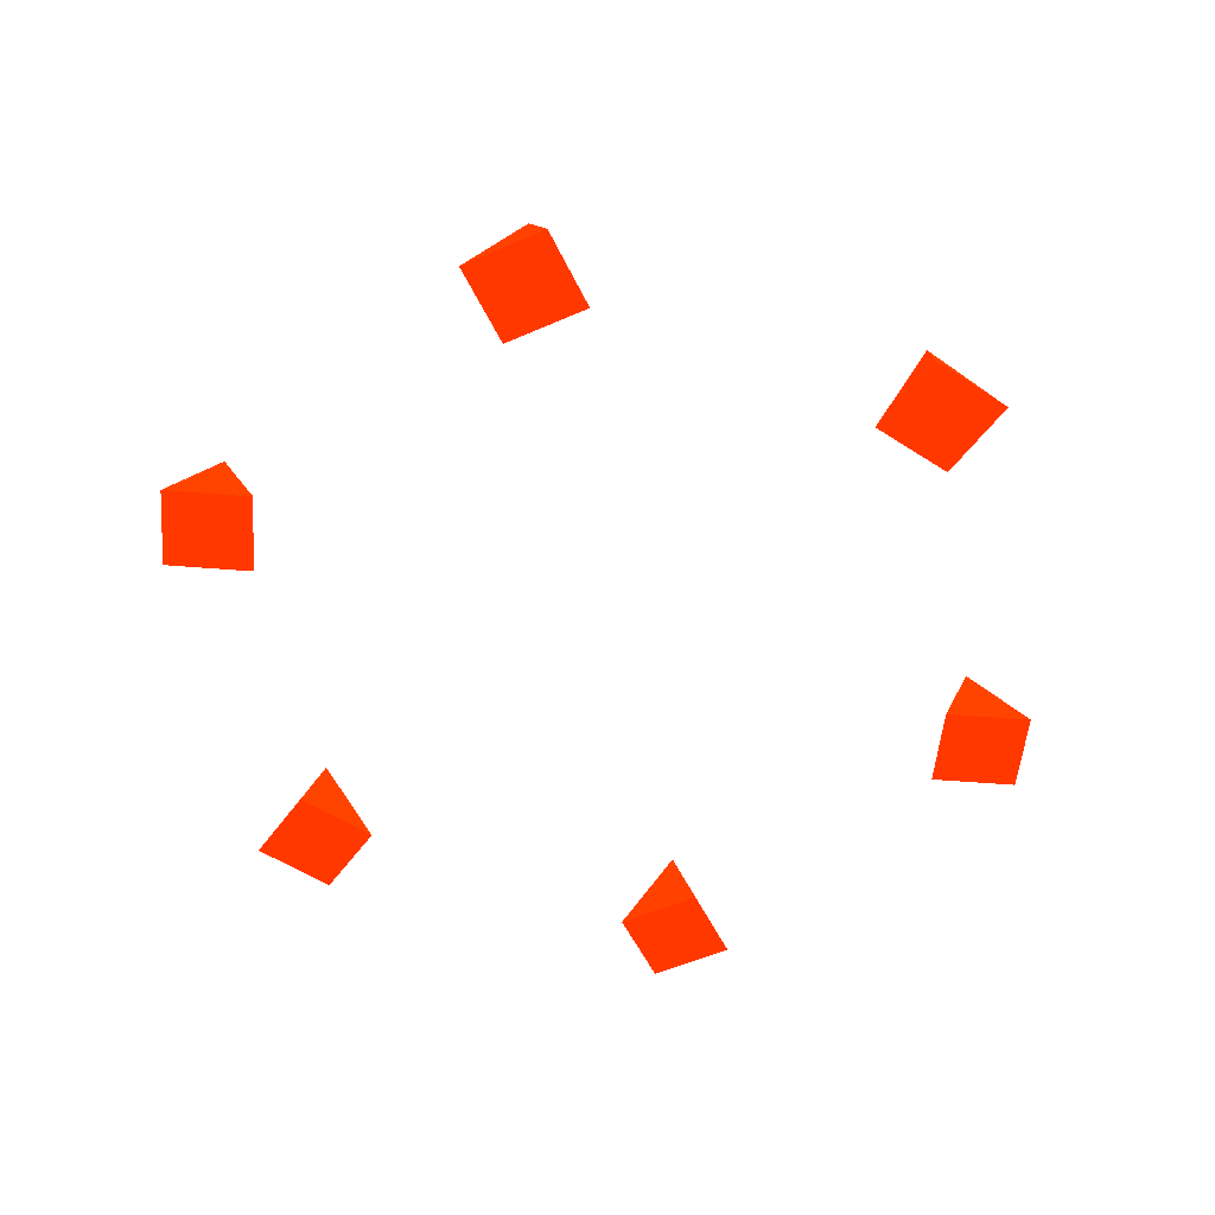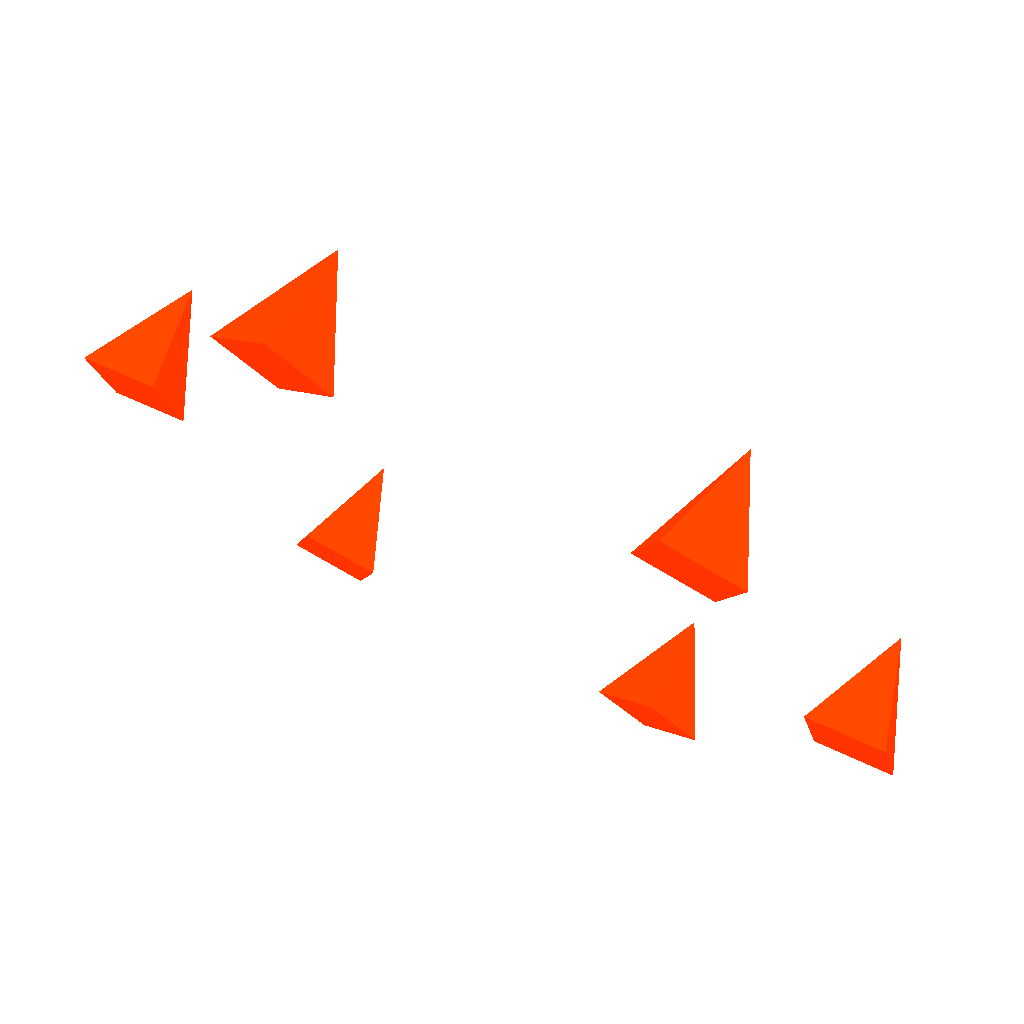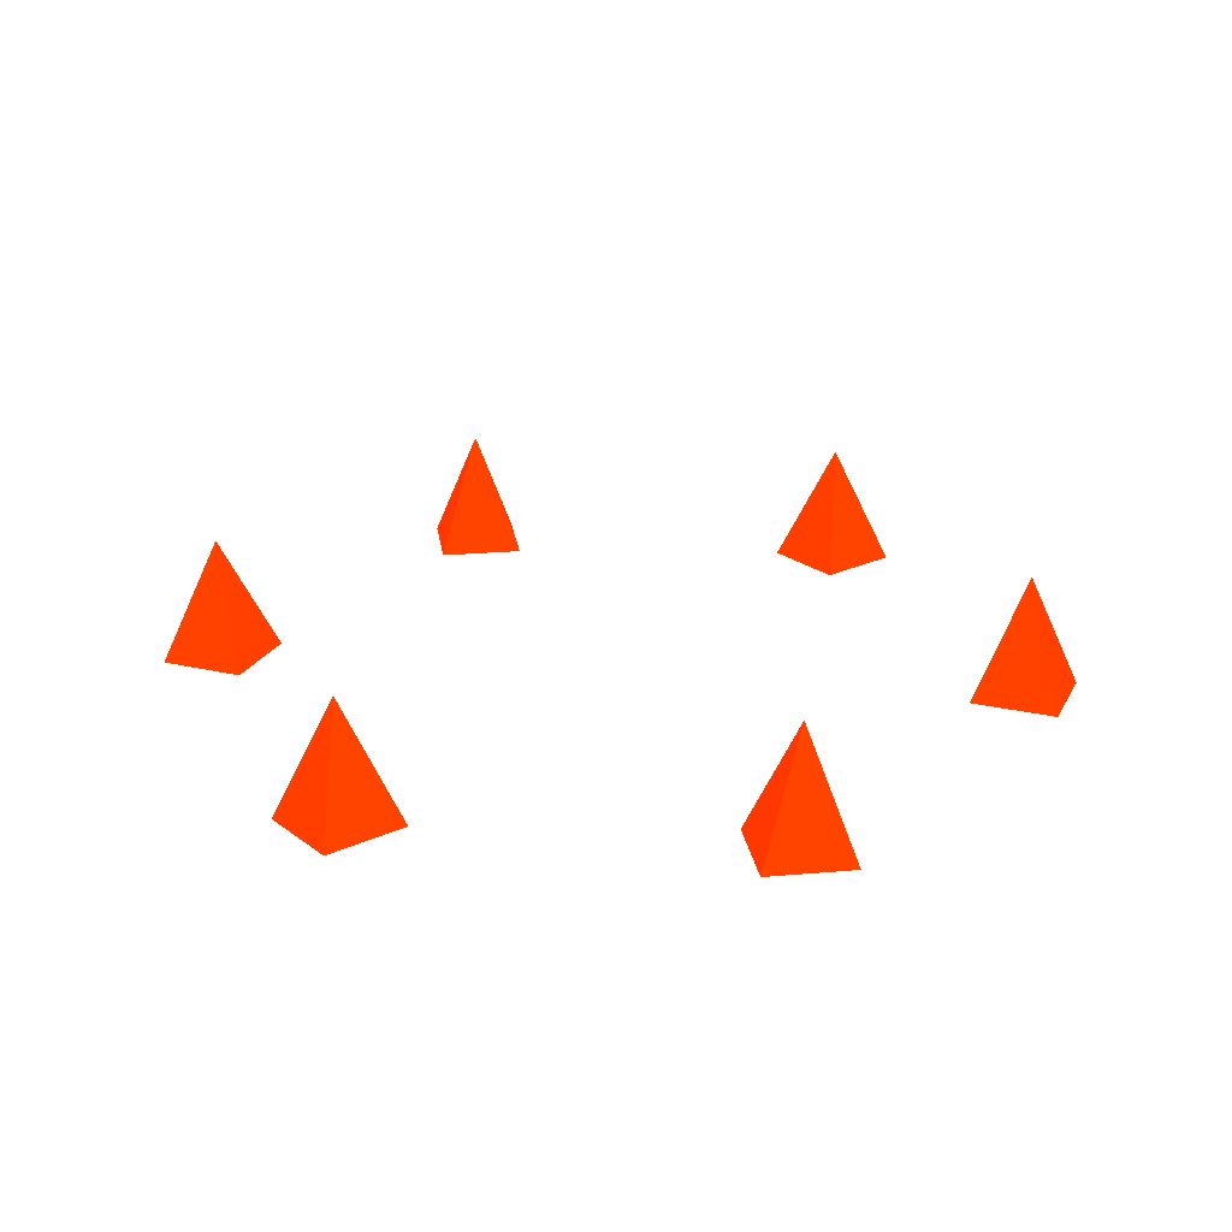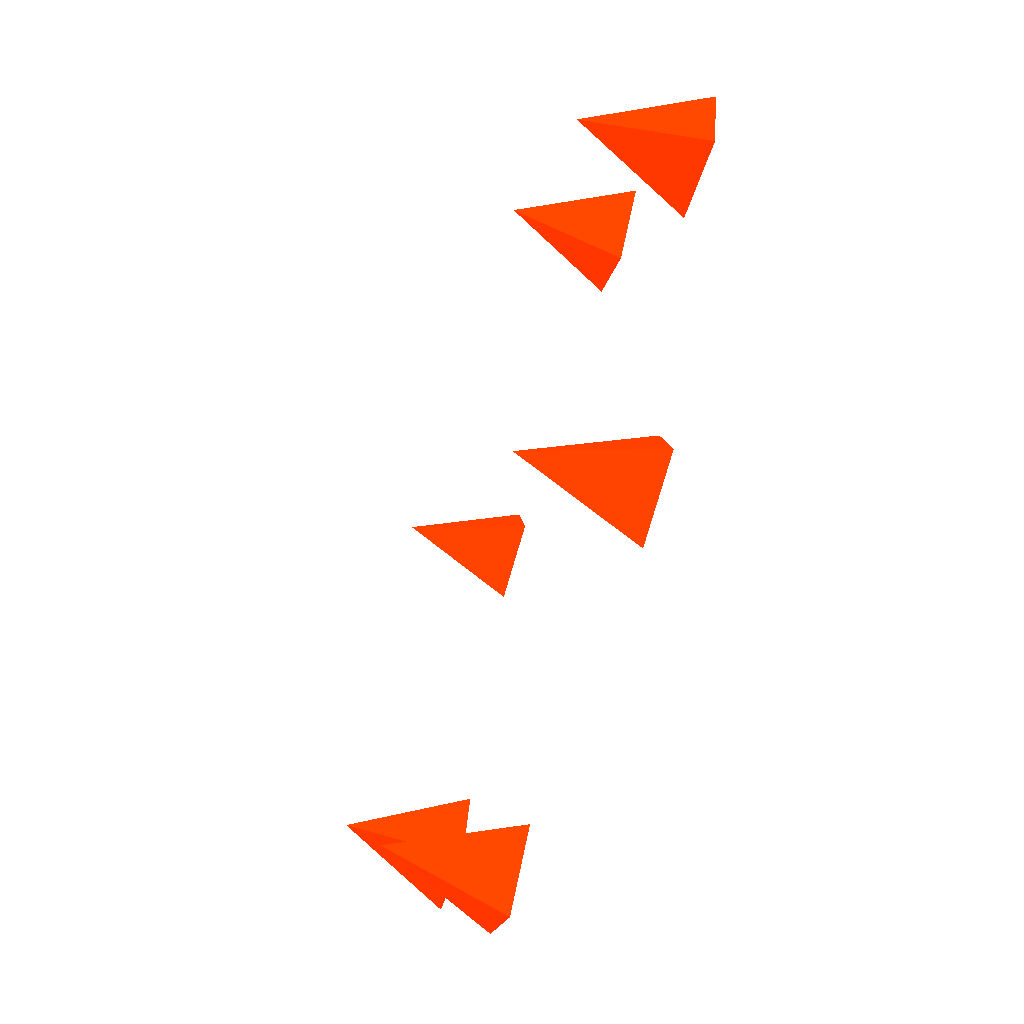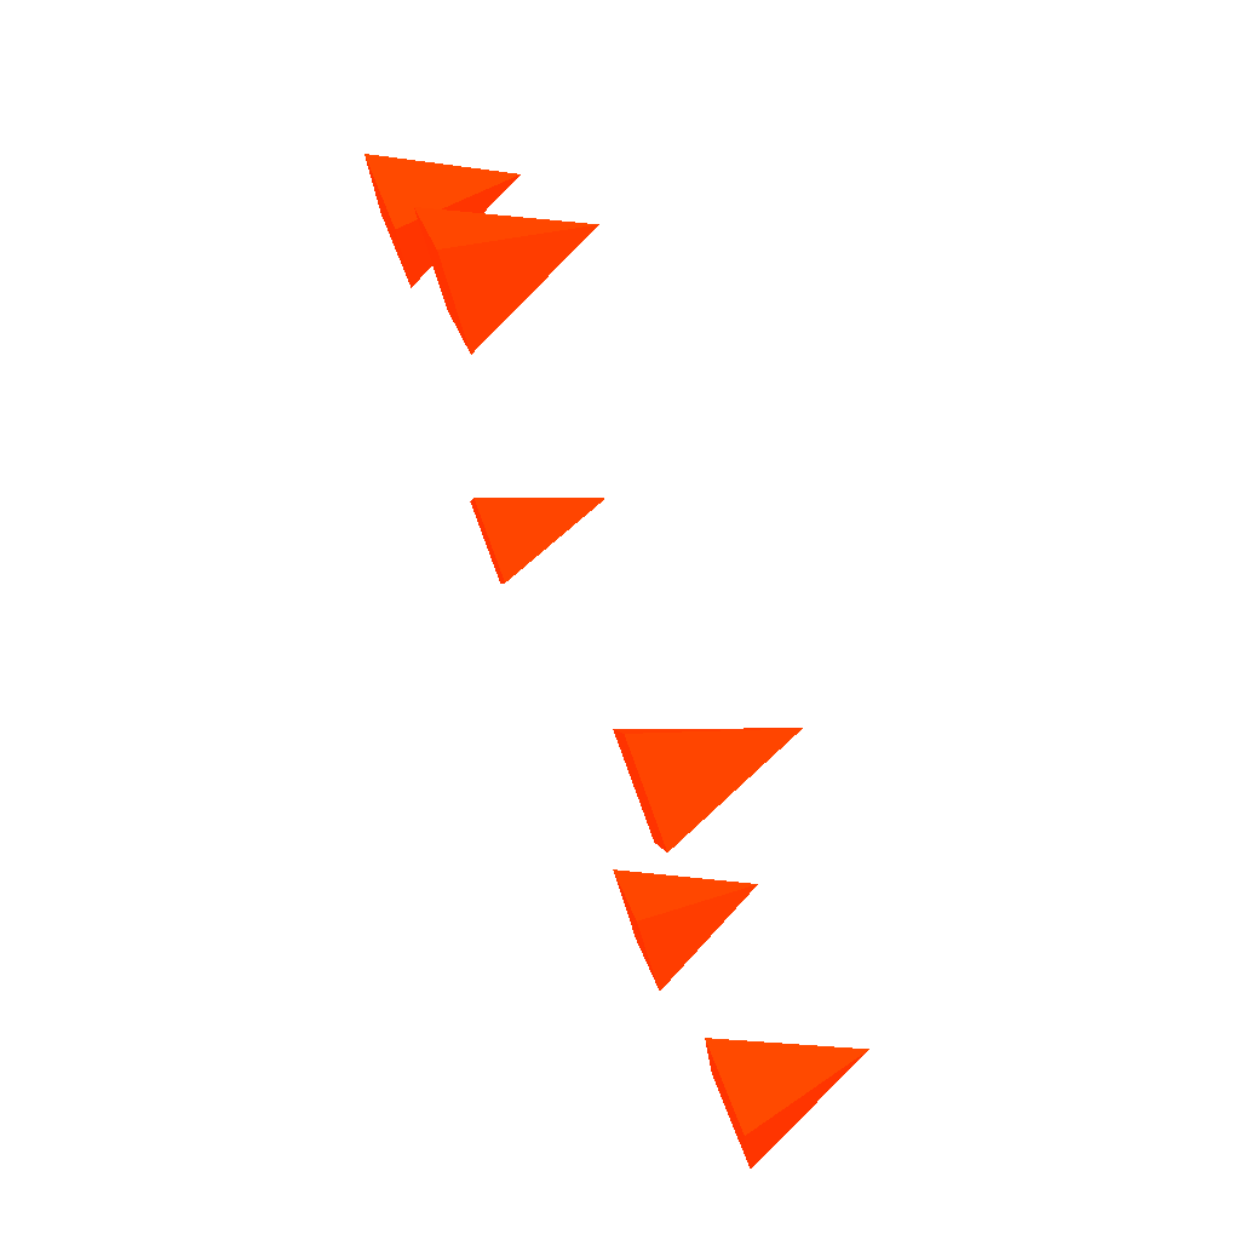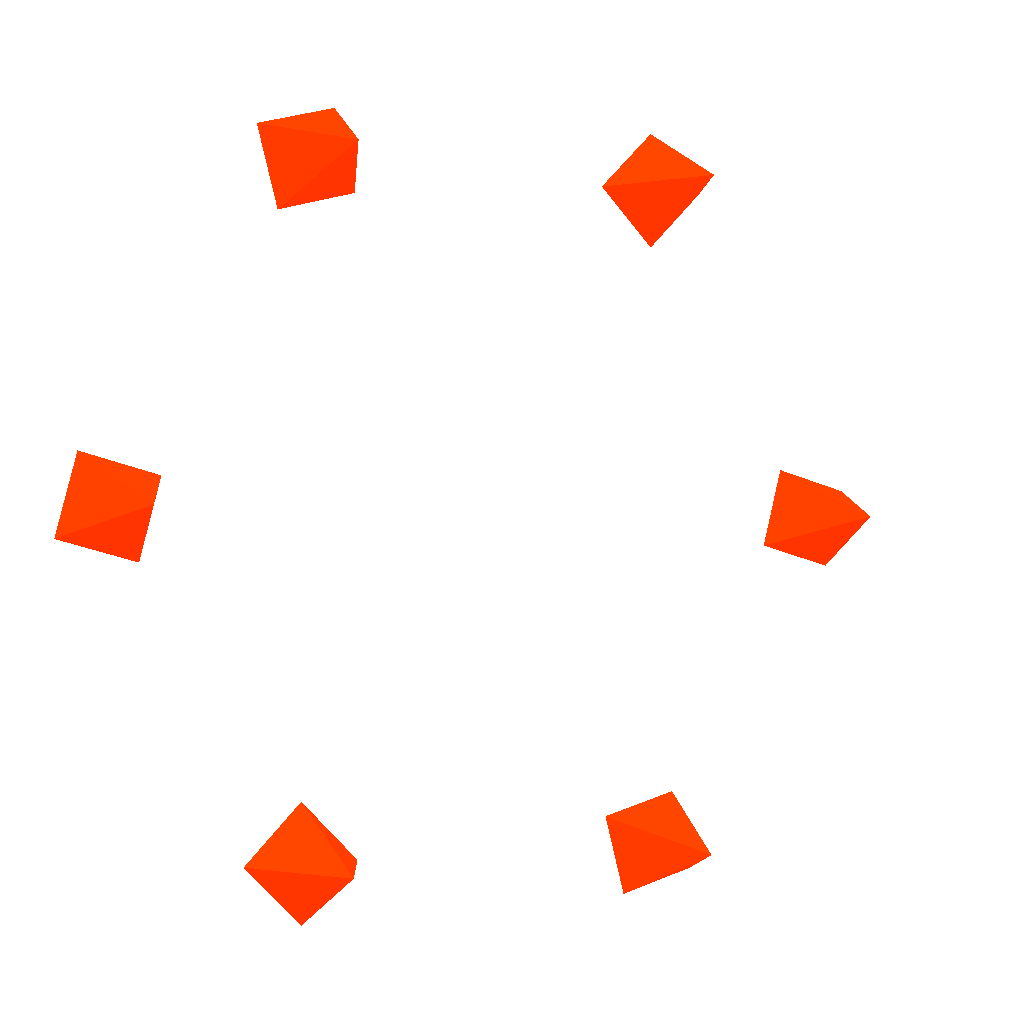
<metadata>
{"format":"obj","ext":"obj","renderer":"f3d","projection":"perspective","resolution":1024,"background":"white","views":[{"elev":-53.7,"azim":100.1,"up":"+Y"},{"elev":75.2,"azim":27.2,"up":"+Z"},{"elev":22.8,"azim":-173.4,"up":"+Y"},{"elev":-66.4,"azim":-107.2,"up":"+Z"},{"elev":76.1,"azim":69.2,"up":"+Z"},{"elev":-1.0,"azim":151.2,"up":"+Z"}]}
</metadata>
<code>
o Cone.003
v -0.7506 -0.784 0.04629 1 0.153 0
v -0.7138 -0.784 -0.09122 1 0.153 0
v -0.5763 -0.784 -0.05438 1 0.153 0
v -0.6131 -0.784 0.08314 1 0.153 0
v -0.6635 -0.5827 -0.004042 1 0.153 0
v -0.7142 -0.7573 0.02526 1 0.5882 0
v -0.6928 -0.7573 -0.0548 1 0.5882 0
v -0.6127 -0.7573 -0.03334 1 0.5882 0
v -0.6342 -0.7573 0.04671 1 0.5882 0
v -0.6635 -0.6401 -0.004042 1 0.5882 0
v 0.3352 -0.784 -0.6732 1 0.153 0
v 0.4359 -0.784 -0.5726 1 0.153 0
v 0.3352 -0.784 -0.4719 1 0.153 0
v 0.2346 -0.784 -0.5726 1 0.153 0
v 0.3352 -0.5827 -0.5726 1 0.153 0
v 0.3352 -0.7573 -0.6312 1 0.5882 0
v 0.3938 -0.7573 -0.5726 1 0.5882 0
v 0.3352 -0.7573 -0.5139 1 0.5882 0
v 0.2766 -0.7573 -0.5726 1 0.5882 0
v 0.3352 -0.6401 -0.5726 1 0.5882 0
v -0.3352 -0.784 0.6732 1 0.153 0
v -0.4359 -0.784 0.5726 1 0.153 0
v -0.3352 -0.784 0.4719 1 0.153 0
v -0.2346 -0.784 0.5726 1 0.153 0
v -0.3352 -0.5827 0.5726 1 0.153 0
v -0.3352 -0.7573 0.6312 1 0.5882 0
v -0.3938 -0.7573 0.5726 1 0.5882 0
v -0.3352 -0.7573 0.5139 1 0.5882 0
v -0.2766 -0.7573 0.5726 1 0.5882 0
v -0.3352 -0.6401 0.5726 1 0.5882 0
v 0.7506 -0.784 -0.04629 1 0.153 0
v 0.7138 -0.784 0.09122 1 0.153 0
v 0.5763 -0.784 0.05438 1 0.153 0
v 0.6131 -0.784 -0.08314 1 0.153 0
v 0.6635 -0.5827 0.004042 1 0.153 0
v 0.7142 -0.7573 -0.02526 1 0.5882 0
v 0.6928 -0.7573 0.0548 1 0.5882 0
v 0.6127 -0.7573 0.03334 1 0.5882 0
v 0.6342 -0.7573 -0.04671 1 0.5882 0
v 0.6635 -0.6401 0.004042 1 0.5882 0
v 0.4154 -0.784 0.6269 1 0.153 0
v 0.2779 -0.784 0.6638 1 0.153 0
v 0.241 -0.784 0.5263 1 0.153 0
v 0.3786 -0.784 0.4894 1 0.153 0
v 0.3282 -0.5827 0.5766 1 0.153 0
v 0.379 -0.7573 0.6059 1 0.5882 0
v 0.2989 -0.7573 0.6273 1 0.5882 0
v 0.2775 -0.7573 0.5473 1 0.5882 0
v 0.3575 -0.7573 0.5258 1 0.5882 0
v 0.3282 -0.6401 0.5766 1 0.5882 0
v -0.4154 -0.784 -0.6269 1 0.153 0
v -0.2779 -0.784 -0.6638 1 0.153 0
v -0.241 -0.784 -0.5263 1 0.153 0
v -0.3786 -0.784 -0.4894 1 0.153 0
v -0.3282 -0.5827 -0.5766 1 0.153 0
v -0.379 -0.7573 -0.6059 1 0.5882 0
v -0.2989 -0.7573 -0.6273 1 0.5882 0
v -0.2775 -0.7573 -0.5473 1 0.5882 0
v -0.3575 -0.7573 -0.5258 1 0.5882 0
v -0.3282 -0.6401 -0.5766 1 0.5882 0
f 1 2 5
f 2 3 5
f 1 4 3 2
f 3 4 5
f 4 1 5
f 6 10 7
f 7 10 8
f 6 7 8 9
f 8 10 9
f 9 10 6
f 11 12 15
f 12 13 15
f 11 14 13 12
f 13 14 15
f 14 11 15
f 16 20 17
f 17 20 18
f 16 17 18 19
f 18 20 19
f 19 20 16
f 21 22 25
f 22 23 25
f 21 24 23 22
f 23 24 25
f 24 21 25
f 26 30 27
f 27 30 28
f 26 27 28 29
f 28 30 29
f 29 30 26
f 31 32 35
f 32 33 35
f 31 34 33 32
f 33 34 35
f 34 31 35
f 36 40 37
f 37 40 38
f 36 37 38 39
f 38 40 39
f 39 40 36
f 41 42 45
f 42 43 45
f 41 44 43 42
f 43 44 45
f 44 41 45
f 46 50 47
f 47 50 48
f 46 47 48 49
f 48 50 49
f 49 50 46
f 51 52 55
f 52 53 55
f 51 54 53 52
f 53 54 55
f 54 51 55
f 56 60 57
f 57 60 58
f 56 57 58 59
f 58 60 59
f 59 60 56

</code>
